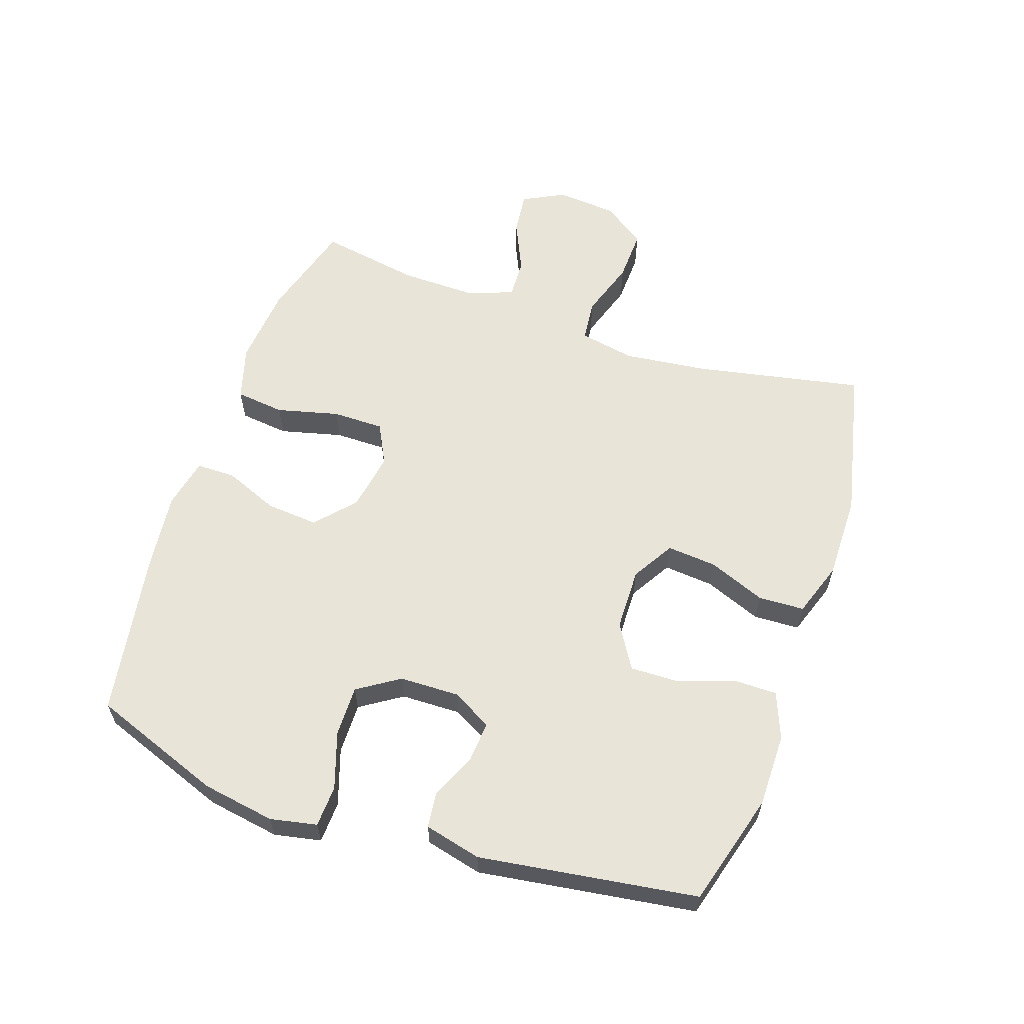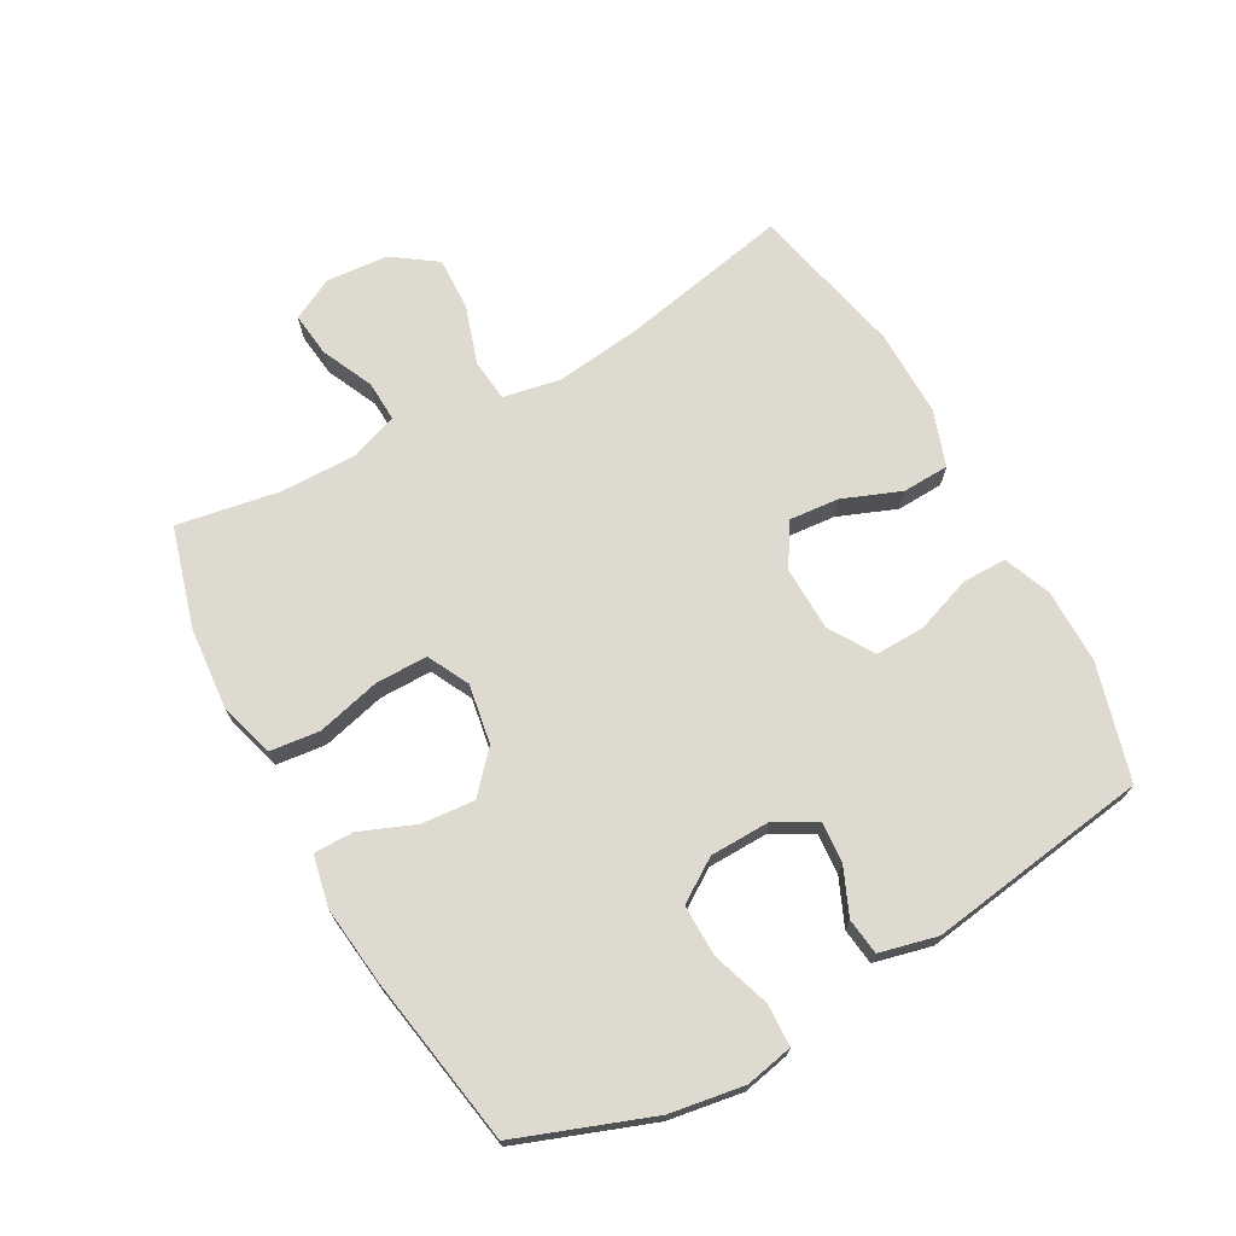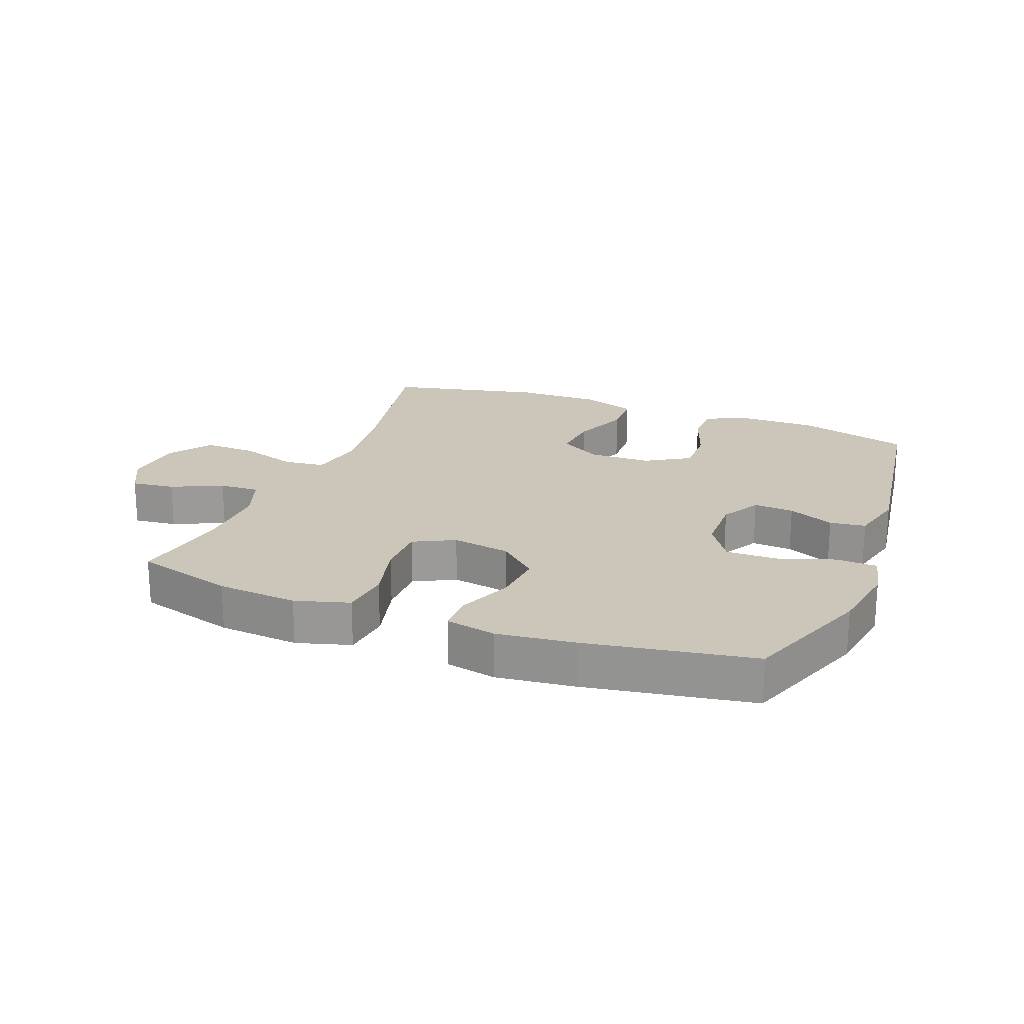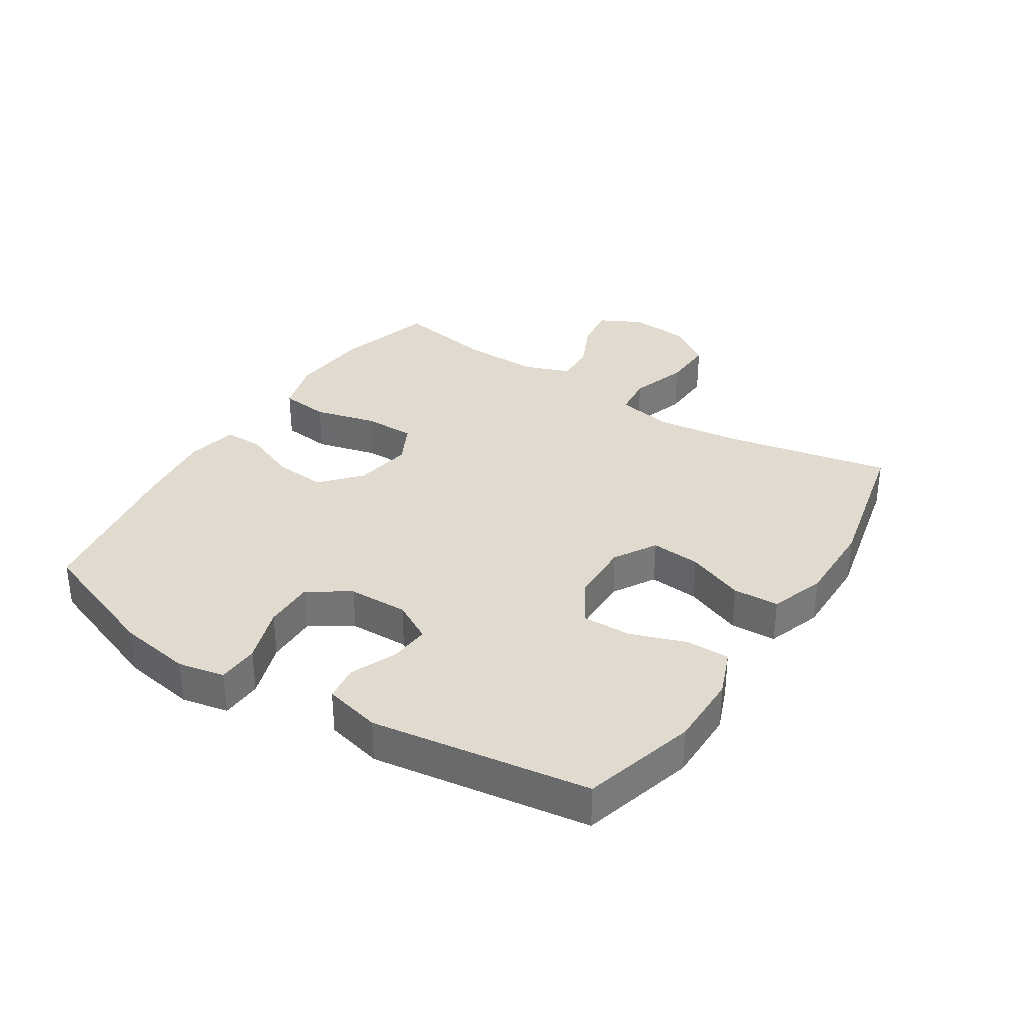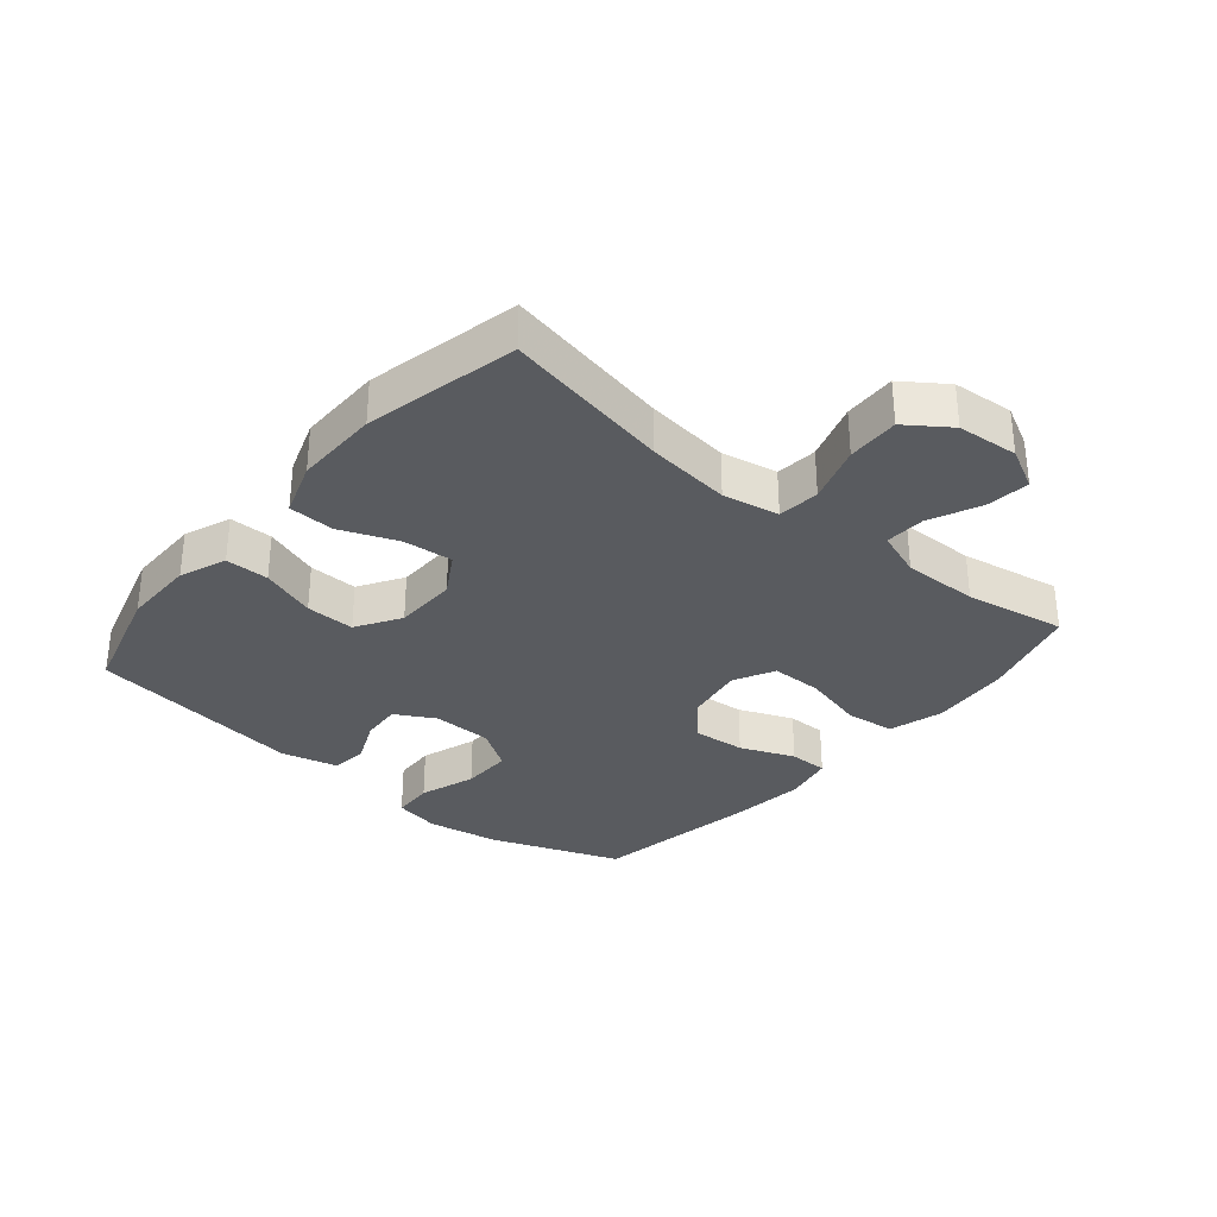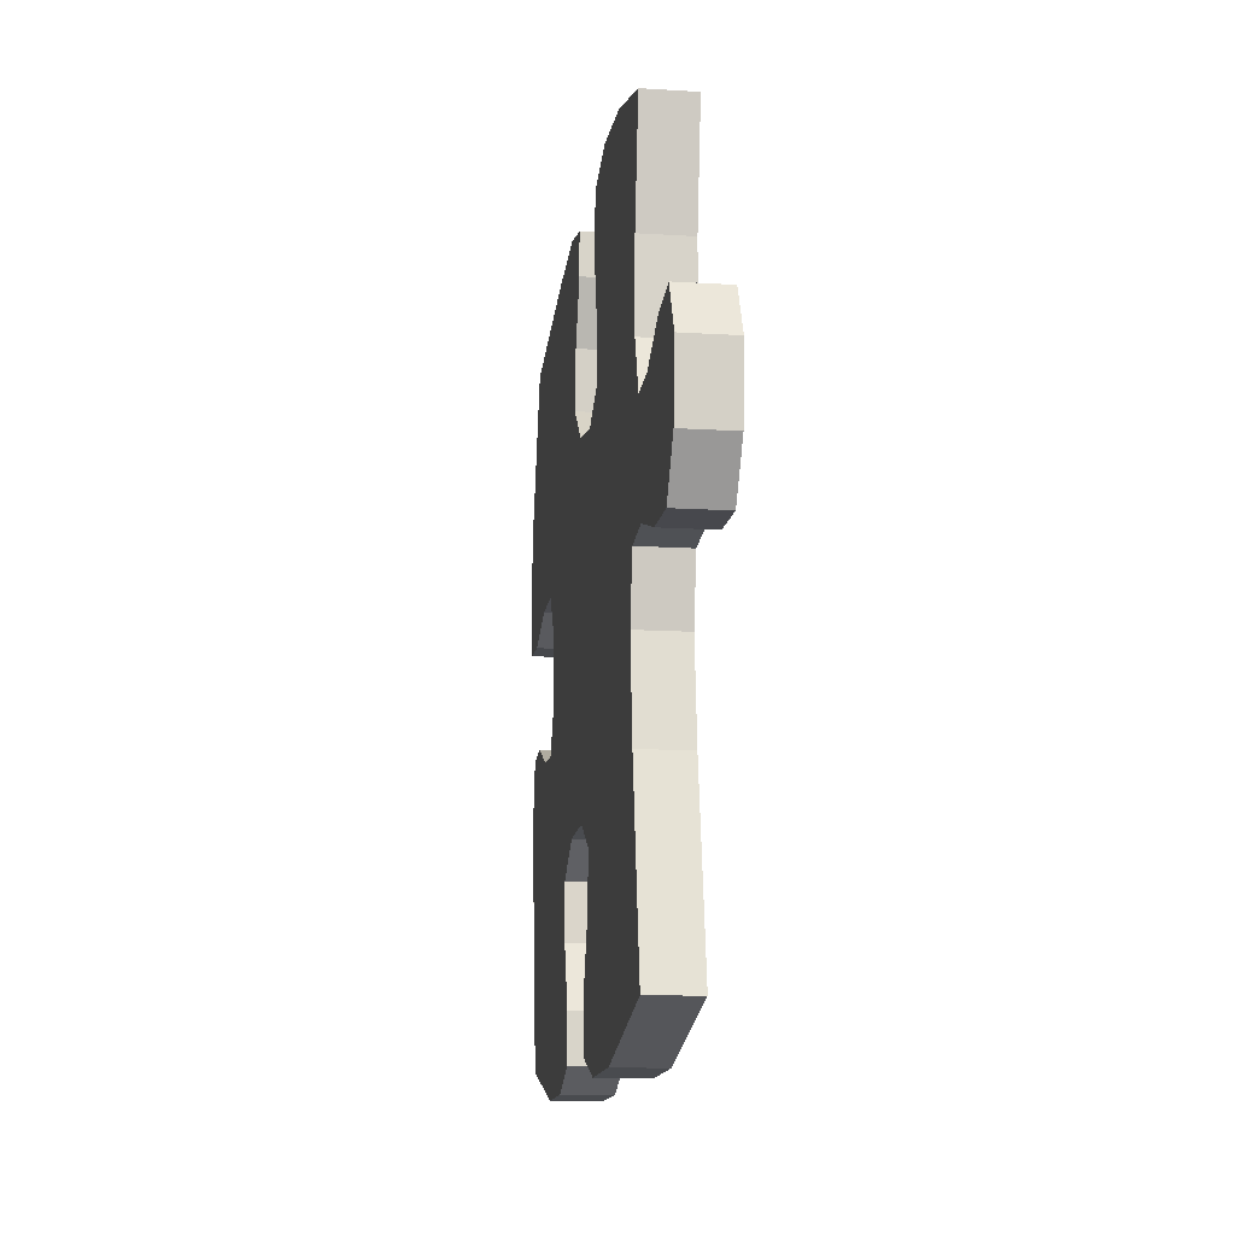
<metadata>
{"format":"obj","ext":"obj","renderer":"f3d","projection":"perspective","resolution":1024,"background":"white","views":[{"elev":60.0,"azim":108.8,"up":"+Y"},{"elev":70.8,"azim":60.9,"up":"+Y"},{"elev":20.9,"azim":21.1,"up":"+Y"},{"elev":33.7,"azim":122.6,"up":"+Y"},{"elev":-32.2,"azim":-130.0,"up":"+Y"},{"elev":-13.8,"azim":-97.8,"up":"+Z"}]}
</metadata>
<code>
v -0.5 0.07 0.5
v -0.343 0.07 0.545
v -0.215 0.07 0.556
v -0.129 0.07 0.531
v -0.12 0.07 0.453
v -0.145 0.07 0.354
v -0.145 0.07 0.272
v -0.08 0.07 0.239
v 0.013 0.07 0.255
v 0.074 0.07 0.31
v 0.067 0.07 0.393
v 0.032 0.07 0.479
v 0.032 0.07 0.541
v 0.112 0.07 0.558
v 0.235 0.07 0.544
v 0.5 0.07 0.5
v 0.577 0.07 0.292
v 0.596 0.07 0.176
v 0.581 0.07 0.102
v 0.515 0.07 0.099
v 0.425 0.07 0.129
v 0.344 0.07 0.13
v 0.301 0.07 0.064
v 0.299 0.07 -0.031
v 0.334 0.07 -0.094
v 0.398 0.07 -0.089
v 0.471 0.07 -0.057
v 0.528 0.07 -0.064
v 0.55 0.07 -0.154
v 0.5 0.07 -0.5
v 0.32 0.07 -0.551
v 0.203 0.07 -0.551
v 0.129 0.07 -0.522
v 0.129 0.07 -0.453
v 0.16 0.07 -0.365
v 0.162 0.07 -0.287
v 0.092 0.07 -0.244
v -0.008 0.07 -0.242
v -0.075 0.07 -0.282
v -0.068 0.07 -0.361
v -0.032 0.07 -0.452
v -0.035 0.07 -0.525
v -0.122 0.07 -0.555
v -0.257 0.07 -0.554
v -0.5 0.07 -0.5
v -0.447 0.07 -0.234
v -0.431 0.07 -0.1
v -0.448 0.07 -0.011
v -0.514 0.07 -0.004
v -0.606 0.07 -0.034
v -0.689 0.07 -0.037
v -0.737 0.07 0.031
v -0.745 0.07 0.128
v -0.711 0.07 0.194
v -0.642 0.07 0.186
v -0.561 0.07 0.149
v -0.497 0.07 0.146
v -0.47 0.07 0.22
v -0.472 0.07 0.34
v -0.5 0 0.5
v -0.343 0 0.545
v -0.215 0 0.556
v -0.129 0 0.531
v -0.12 0 0.453
v -0.145 0 0.354
v -0.145 0 0.272
v -0.08 0 0.239
v 0.013 0 0.255
v 0.074 0 0.31
v 0.067 0 0.393
v 0.032 0 0.479
v 0.032 0 0.541
v 0.112 0 0.558
v 0.235 0 0.544
v 0.5 0 0.5
v 0.577 0 0.292
v 0.596 0 0.176
v 0.581 0 0.102
v 0.515 0 0.099
v 0.425 0 0.129
v 0.344 0 0.13
v 0.301 0 0.064
v 0.299 0 -0.031
v 0.334 0 -0.094
v 0.398 0 -0.089
v 0.471 0 -0.057
v 0.528 0 -0.064
v 0.55 0 -0.154
v 0.5 0 -0.5
v 0.32 0 -0.551
v 0.203 0 -0.551
v 0.129 0 -0.522
v 0.129 0 -0.453
v 0.16 0 -0.365
v 0.162 0 -0.287
v 0.092 0 -0.244
v -0.008 0 -0.242
v -0.075 0 -0.282
v -0.068 0 -0.361
v -0.032 0 -0.452
v -0.035 0 -0.525
v -0.122 0 -0.555
v -0.257 0 -0.554
v -0.5 0 -0.5
v -0.447 0 -0.234
v -0.431 0 -0.1
v -0.448 0 -0.011
v -0.514 0 -0.004
v -0.606 0 -0.034
v -0.689 0 -0.037
v -0.737 0 0.031
v -0.745 0 0.128
v -0.711 0 0.194
v -0.642 0 0.186
v -0.561 0 0.149
v -0.497 0 0.146
v -0.47 0 0.22
v -0.472 0 0.34
f 54 55 56
f 53 54 56
f 52 53 56
f 51 52 56
f 50 51 56
f 49 50 56
f 48 49 56 57
f 44 45 46
f 43 44 46
f 42 43 46
f 41 42 46
f 40 41 46
f 39 40 46 47
f 38 39 47 48
f 33 34 35
f 32 33 35
f 31 32 35
f 30 31 35
f 29 30 35
f 28 29 35
f 27 28 35
f 26 27 35
f 25 26 35 36
f 24 25 36 37
f 19 20 21
f 18 19 21
f 17 18 21
f 16 17 21
f 15 16 21
f 14 15 21
f 13 14 21
f 12 13 21
f 11 12 21
f 10 11 21 22
f 9 10 22 23
f 4 5 6
f 3 4 6
f 2 3 6
f 1 2 6
f 59 1 6
f 58 59 6 7
f 38 48 57
f 37 38 57
f 24 37 57
f 23 24 57
f 9 23 57
f 8 9 57
f 7 8 57 58
f 115 114 113
f 115 113 112
f 115 112 111
f 115 111 110
f 115 110 109
f 115 109 108
f 116 115 108 107
f 105 104 103
f 105 103 102
f 105 102 101
f 105 101 100
f 105 100 99
f 106 105 99 98
f 107 106 98 97
f 94 93 92
f 94 92 91
f 94 91 90
f 94 90 89
f 94 89 88
f 94 88 87
f 94 87 86
f 94 86 85
f 95 94 85 84
f 96 95 84 83
f 80 79 78
f 80 78 77
f 80 77 76
f 80 76 75
f 80 75 74
f 80 74 73
f 80 73 72
f 80 72 71
f 80 71 70
f 81 80 70 69
f 82 81 69 68
f 65 64 63
f 65 63 62
f 65 62 61
f 65 61 60
f 65 60 118
f 66 65 118 117
f 116 107 97
f 116 97 96
f 116 96 83
f 116 83 82
f 116 82 68
f 116 68 67
f 117 116 67 66
f 1 60 61 2
f 2 61 62 3
f 3 62 63 4
f 4 63 64 5
f 5 64 65 6
f 6 65 66 7
f 7 66 67 8
f 8 67 68 9
f 9 68 69 10
f 10 69 70 11
f 11 70 71 12
f 12 71 72 13
f 13 72 73 14
f 14 73 74 15
f 15 74 75 16
f 16 75 76 17
f 17 76 77 18
f 18 77 78 19
f 19 78 79 20
f 20 79 80 21
f 21 80 81 22
f 22 81 82 23
f 23 82 83 24
f 24 83 84 25
f 25 84 85 26
f 26 85 86 27
f 27 86 87 28
f 28 87 88 29
f 29 88 89 30
f 30 89 90 31
f 31 90 91 32
f 32 91 92 33
f 33 92 93 34
f 34 93 94 35
f 35 94 95 36
f 36 95 96 37
f 37 96 97 38
f 38 97 98 39
f 39 98 99 40
f 40 99 100 41
f 41 100 101 42
f 42 101 102 43
f 43 102 103 44
f 44 103 104 45
f 45 104 105 46
f 46 105 106 47
f 47 106 107 48
f 48 107 108 49
f 49 108 109 50
f 50 109 110 51
f 51 110 111 52
f 52 111 112 53
f 53 112 113 54
f 54 113 114 55
f 55 114 115 56
f 56 115 116 57
f 57 116 117 58
f 58 117 118 59
f 59 118 60 1

</code>
